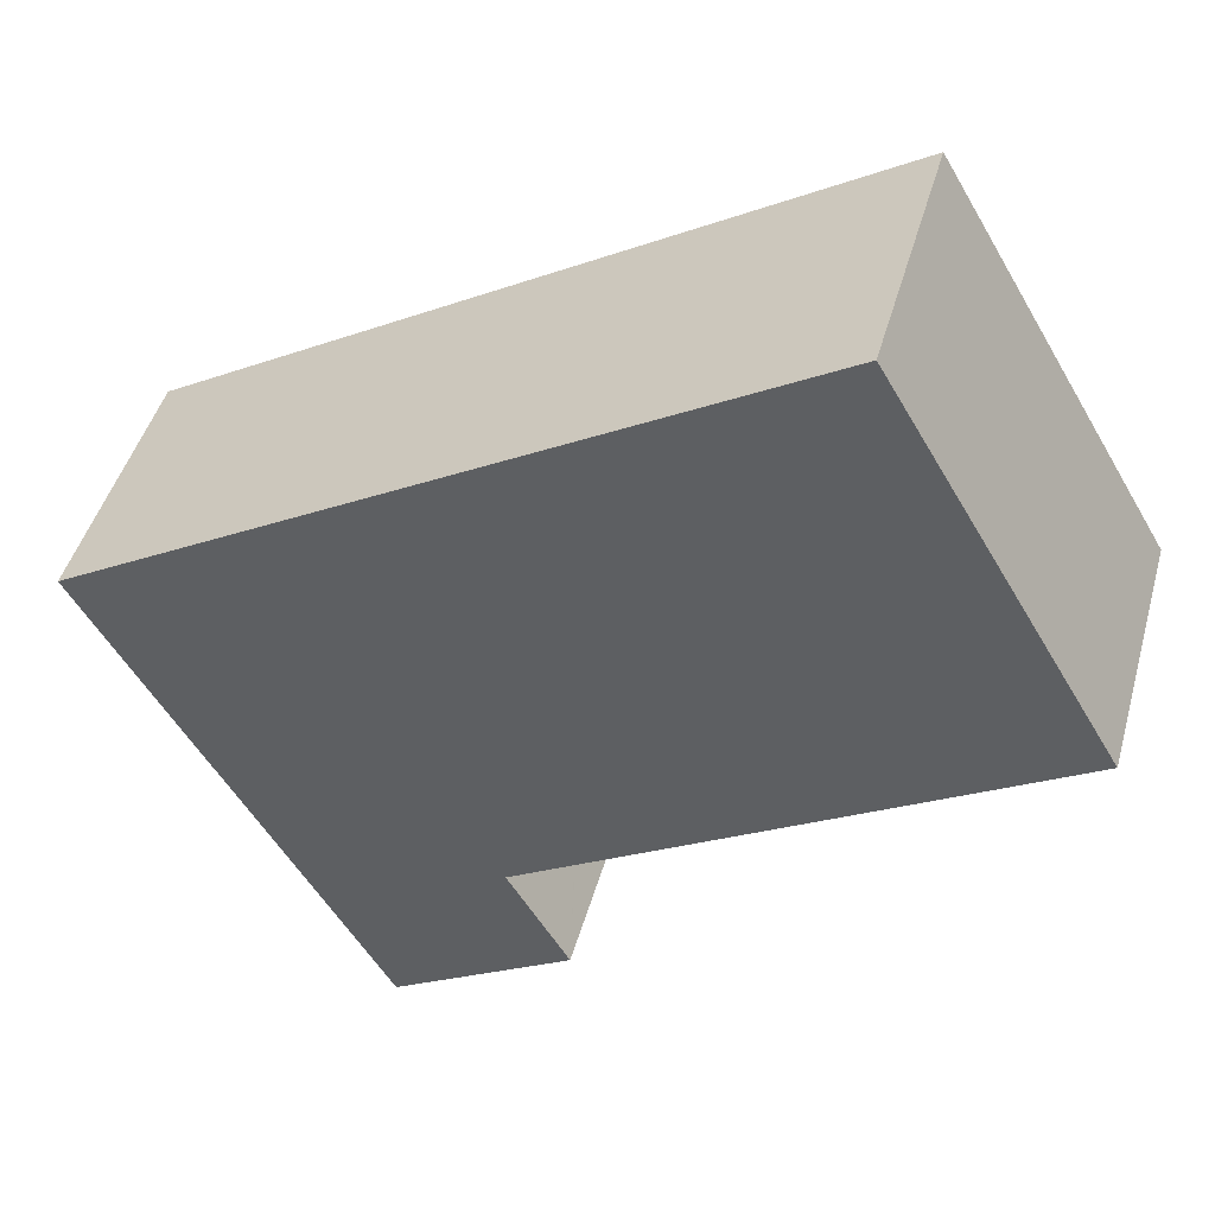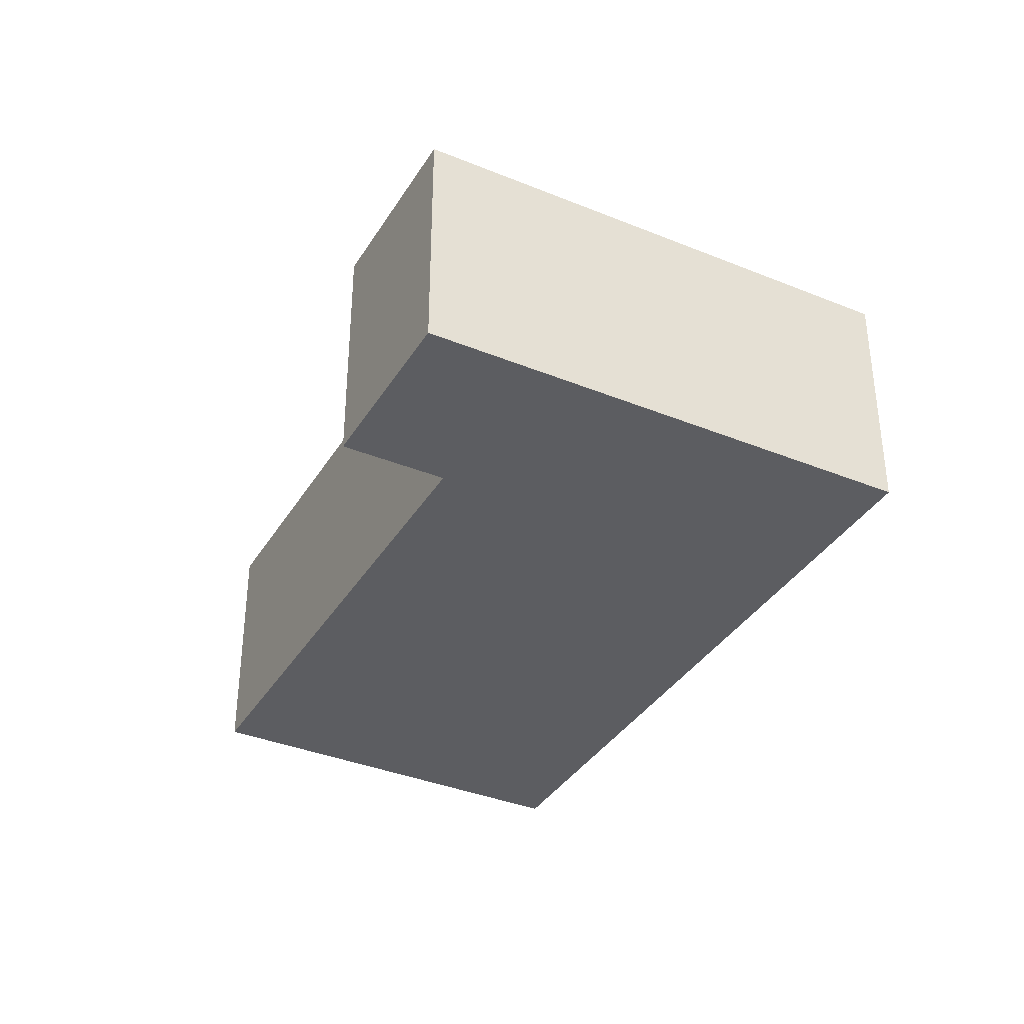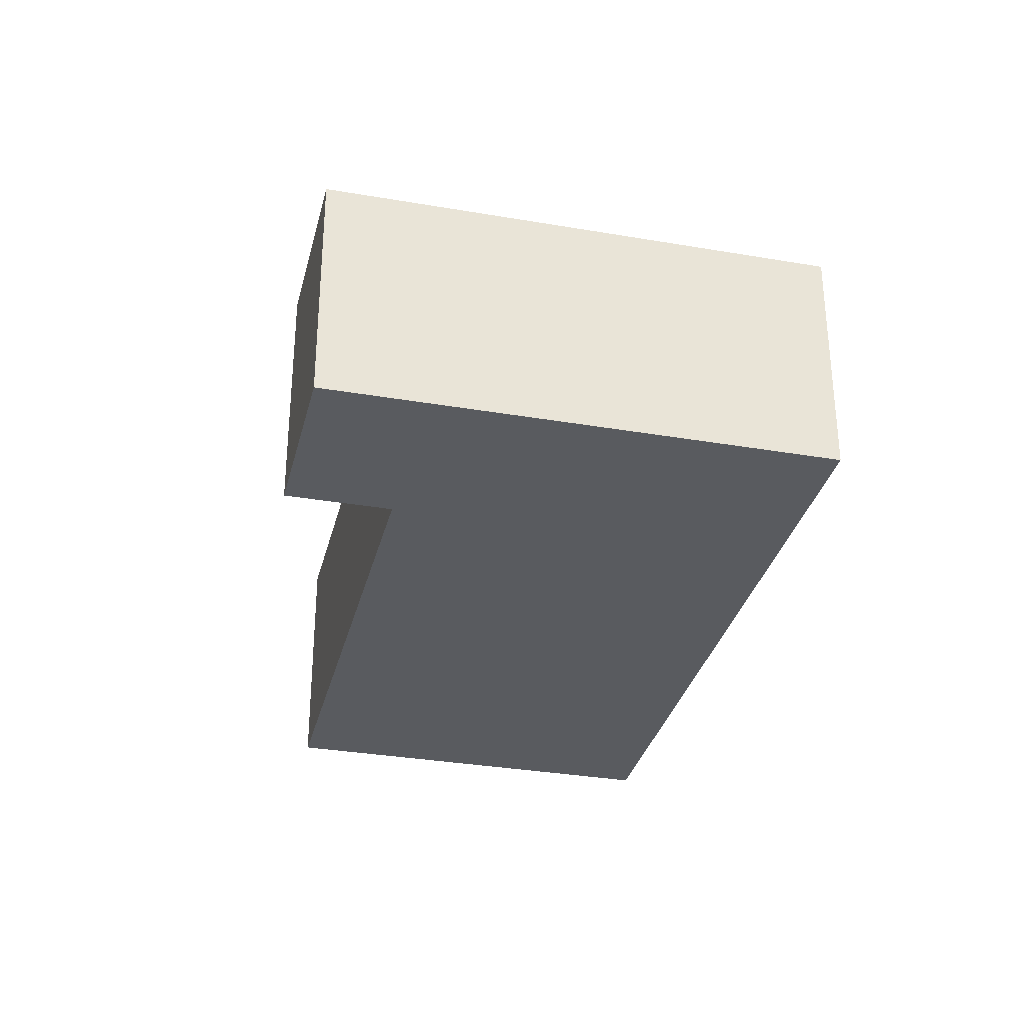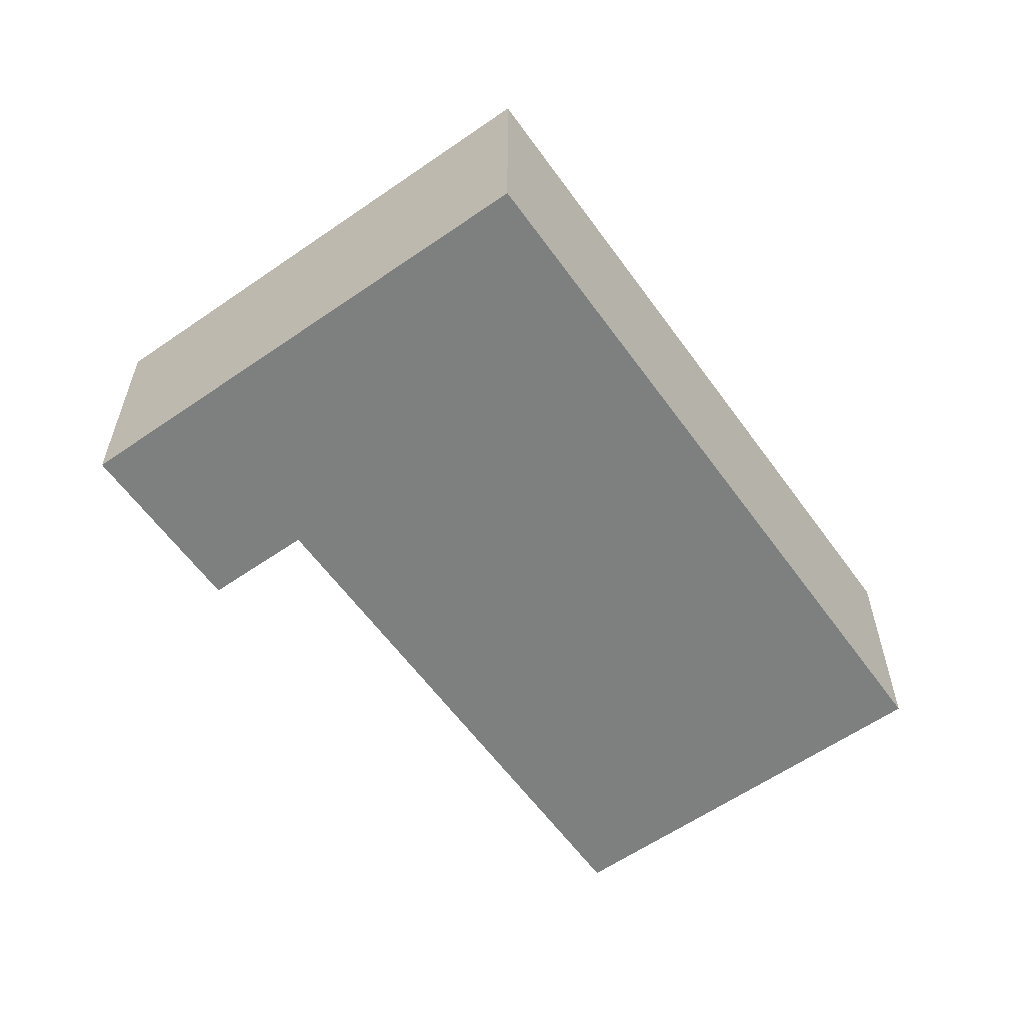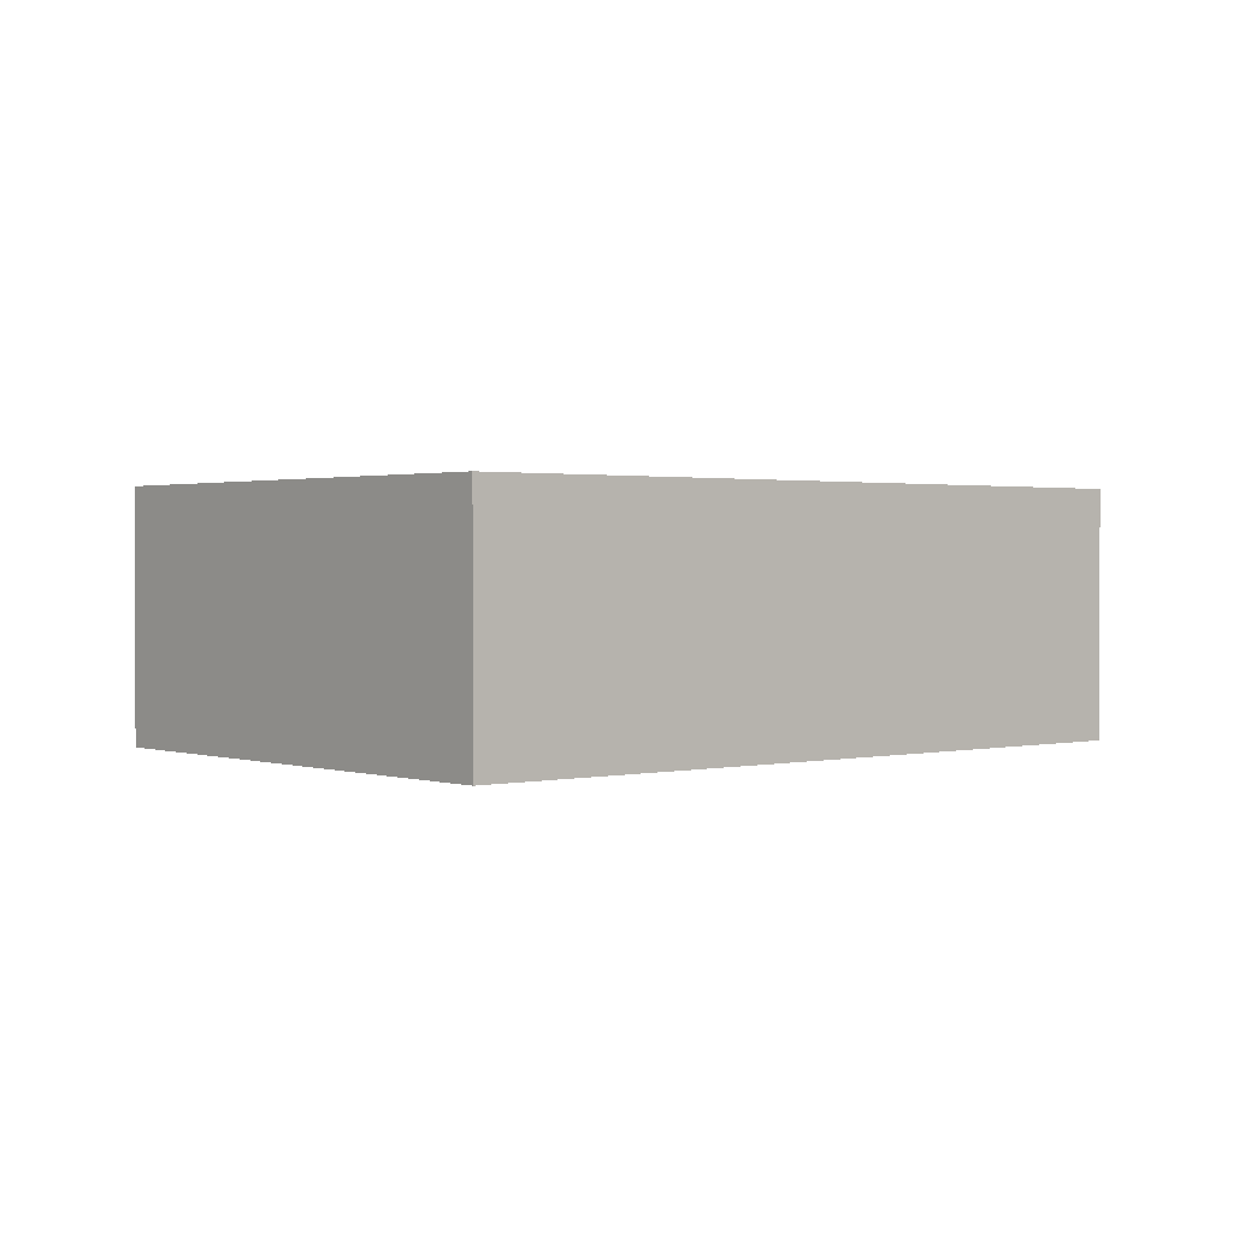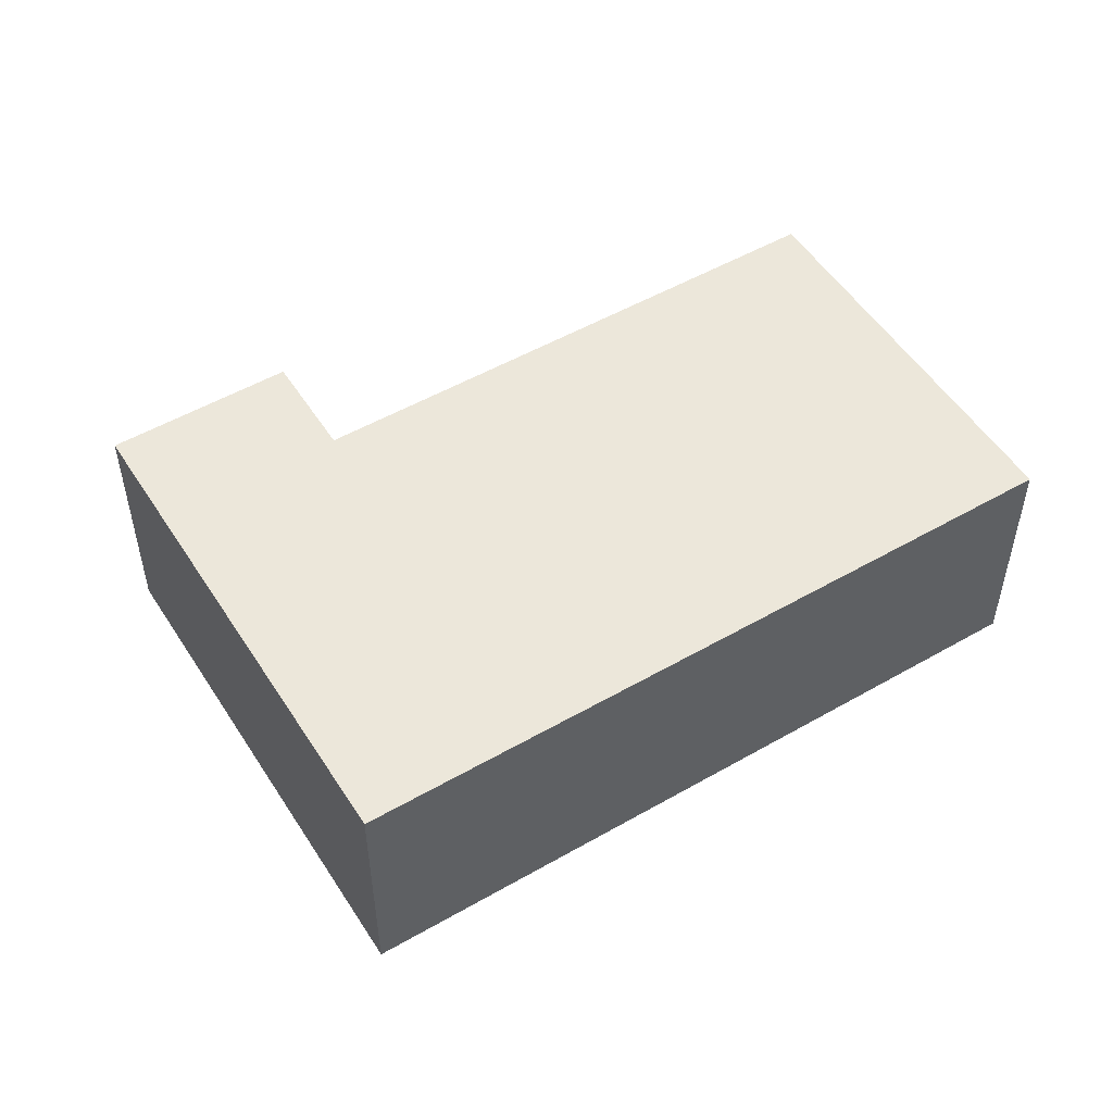
<metadata>
{"format":"obj","ext":"obj","renderer":"f3d","projection":"perspective","resolution":1024,"background":"white","views":[{"elev":45.4,"azim":15.4,"up":"+Z"},{"elev":-36.6,"azim":-148.4,"up":"+Y"},{"elev":-32.4,"azim":-134.0,"up":"+Y"},{"elev":-59.6,"azim":-85.0,"up":"+Y"},{"elev":1.3,"azim":-70.7,"up":"+Y"},{"elev":52.1,"azim":-62.3,"up":"+Y"}]}
</metadata>
<code>
v  9.553 8.761 -16.22
v  13.52 8.761 -9.373
v  15.5 8.761 -12.73
v  7.578 8.761 -12.87
v  13.47 8.761 -9.291
v  13.55 8.761 -9.246
v  23.52 8.761 13.83
v  31.03 8.761 1.087
v  6.02 8.761 3.539
v  0 8.761 5.365e-16
v  15.5 7.792e-16 -12.73
v  9.553 9.932e-16 -16.22
v  31.03 -6.656e-17 1.087
v  13.55 5.662e-16 -9.246
v  13.47 5.689e-16 -9.291
v  0 0 0
v  7.578 7.879e-16 -12.87
v  6.02 -2.167e-16 3.539
v  23.52 -8.469e-16 13.83
v  13.52 5.739e-16 -9.373
g defaultobject
f 1 2 3
f 2 1 4
f 2 4 5
f 6 7 8
f 7 6 5
f 7 5 4
f 7 4 9
f 9 4 10
f 11 1 3
f 1 11 12
f 13 6 8
f 6 13 14
f 6 14 5
f 5 14 15
f 12 4 1
f 4 12 10
f 10 12 16
f 16 12 17
f 16 9 10
f 9 16 7
f 7 16 18
f 7 18 19
f 19 8 7
f 8 19 13
f 2 11 3
f 11 2 5
f 11 5 20
f 20 5 15
f 18 13 19
f 13 18 16
f 13 16 14
f 14 16 15
f 15 16 17
f 15 17 20
f 20 17 11
f 11 17 12

</code>
